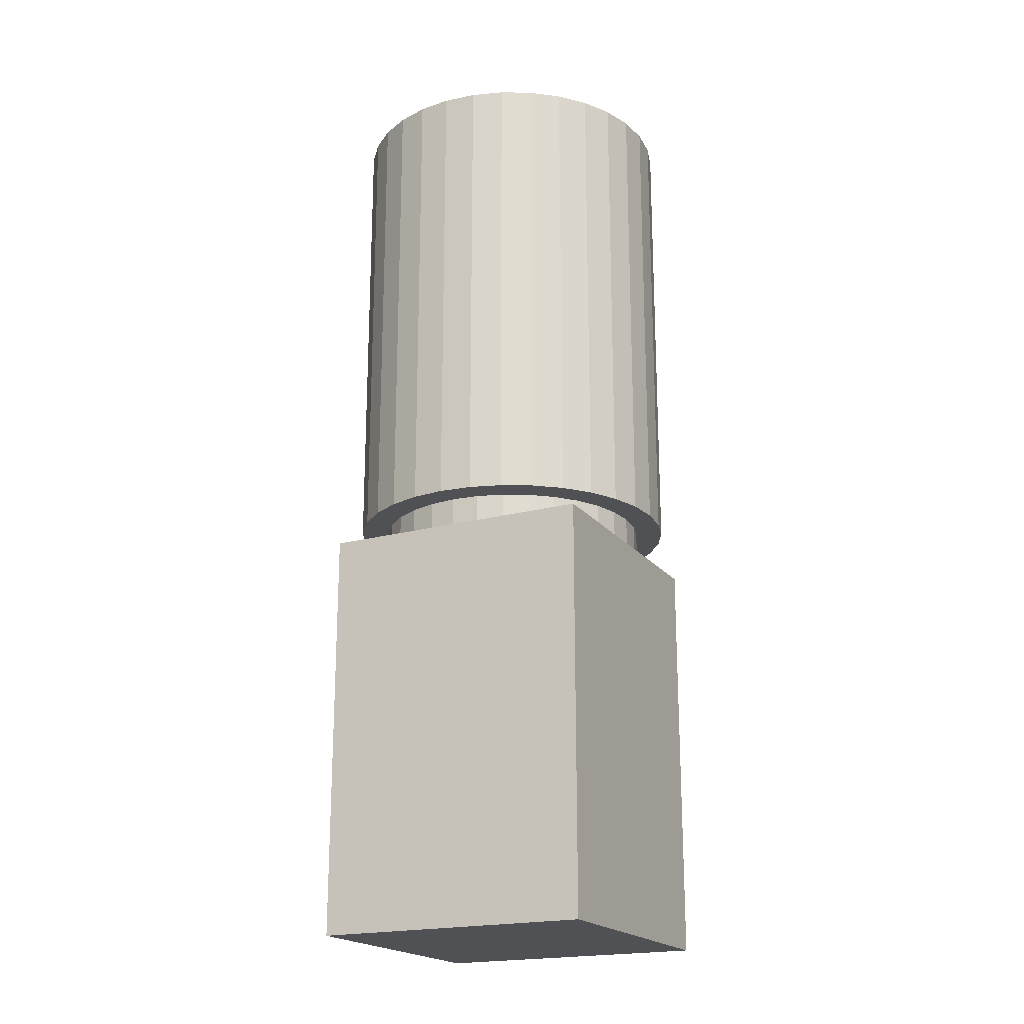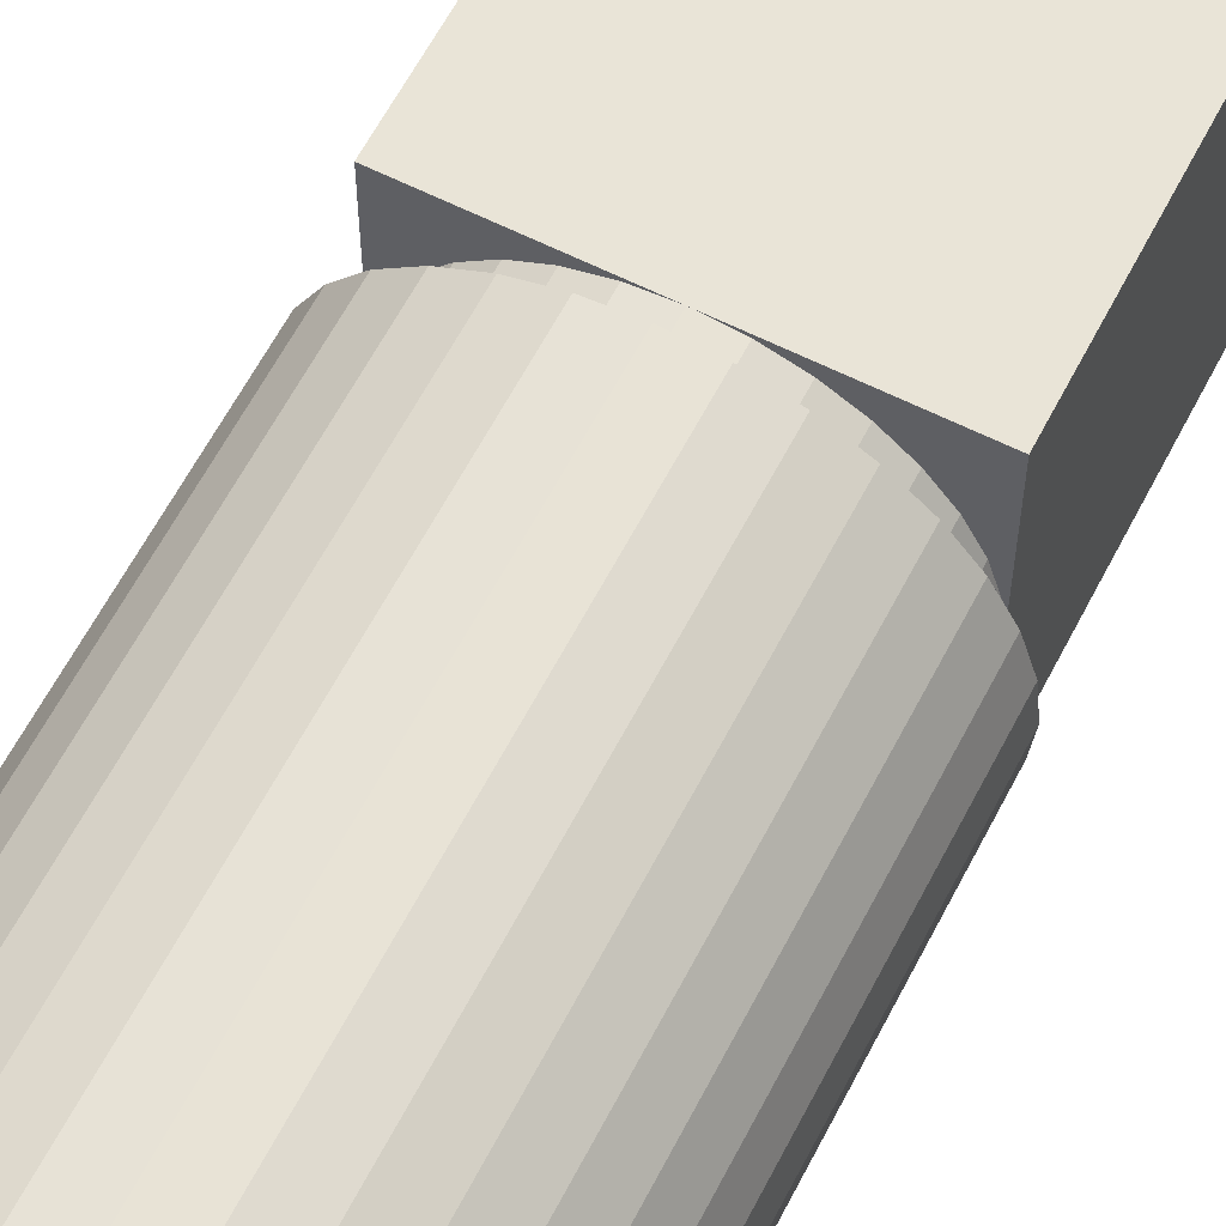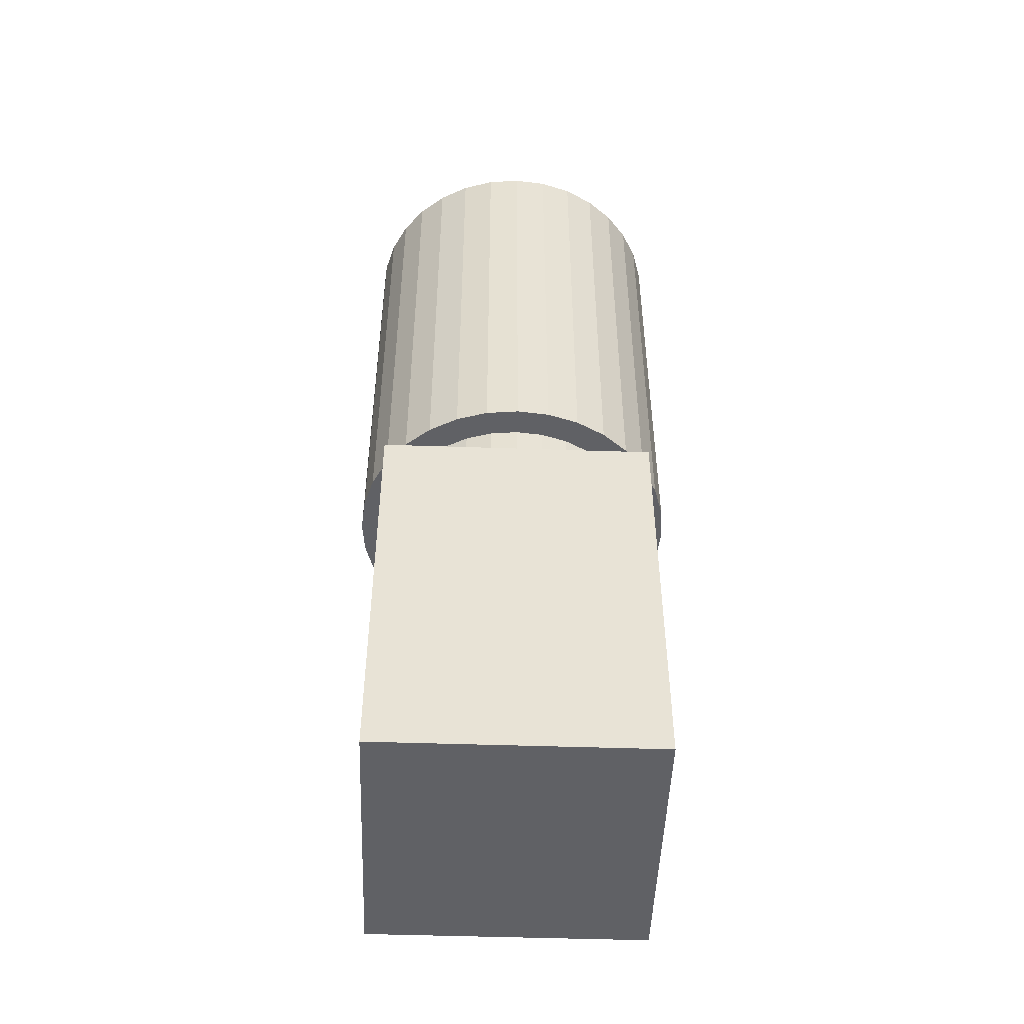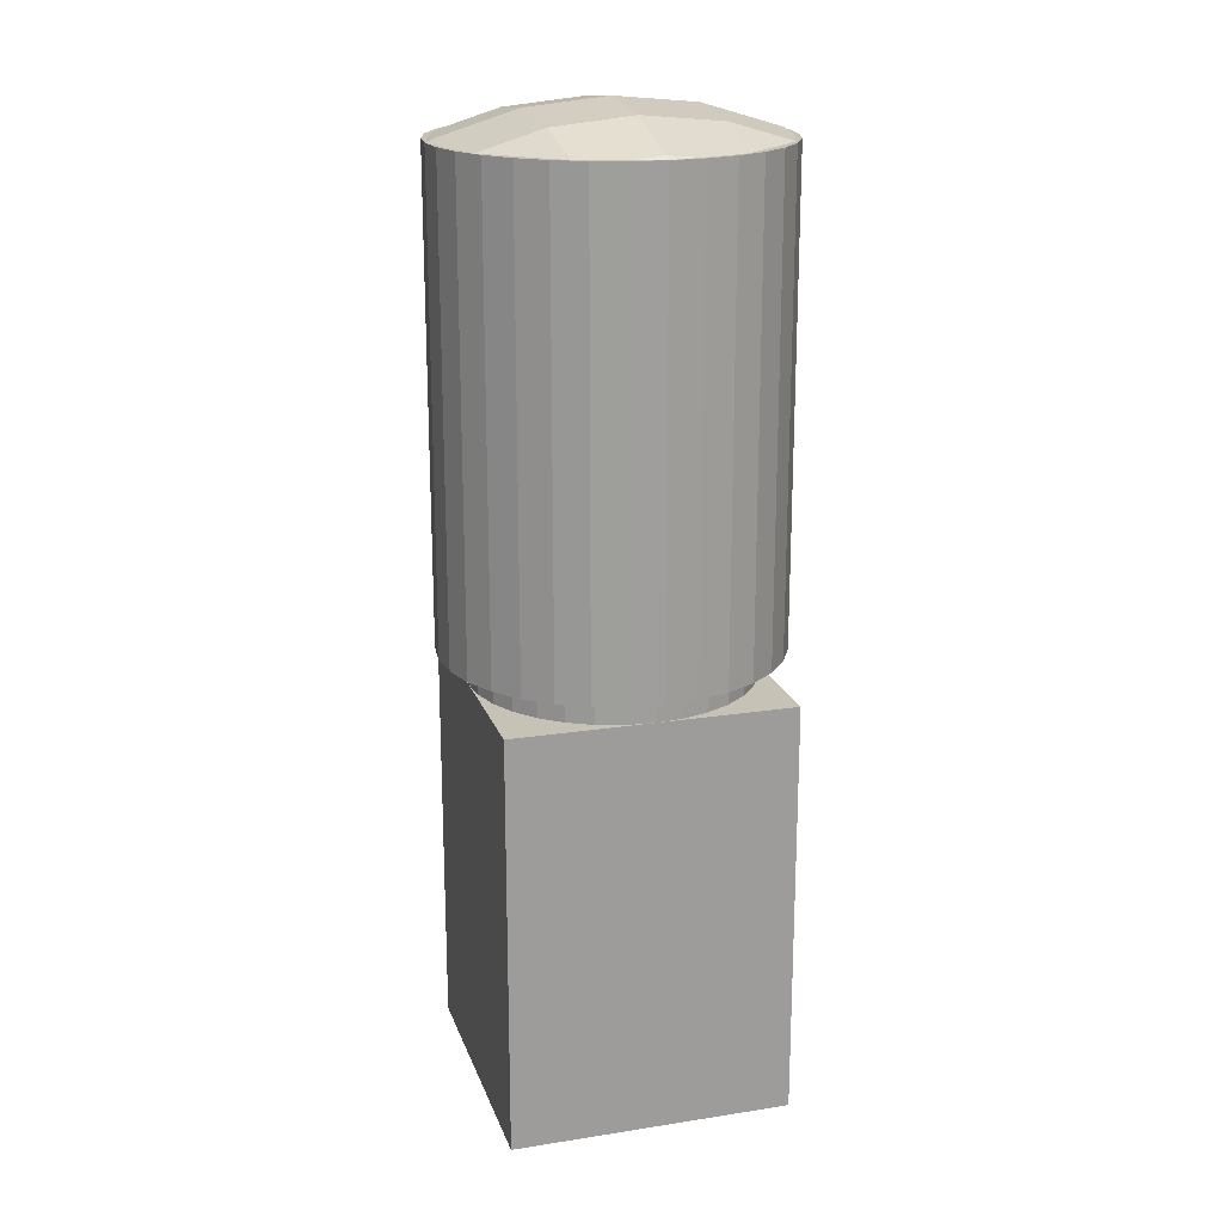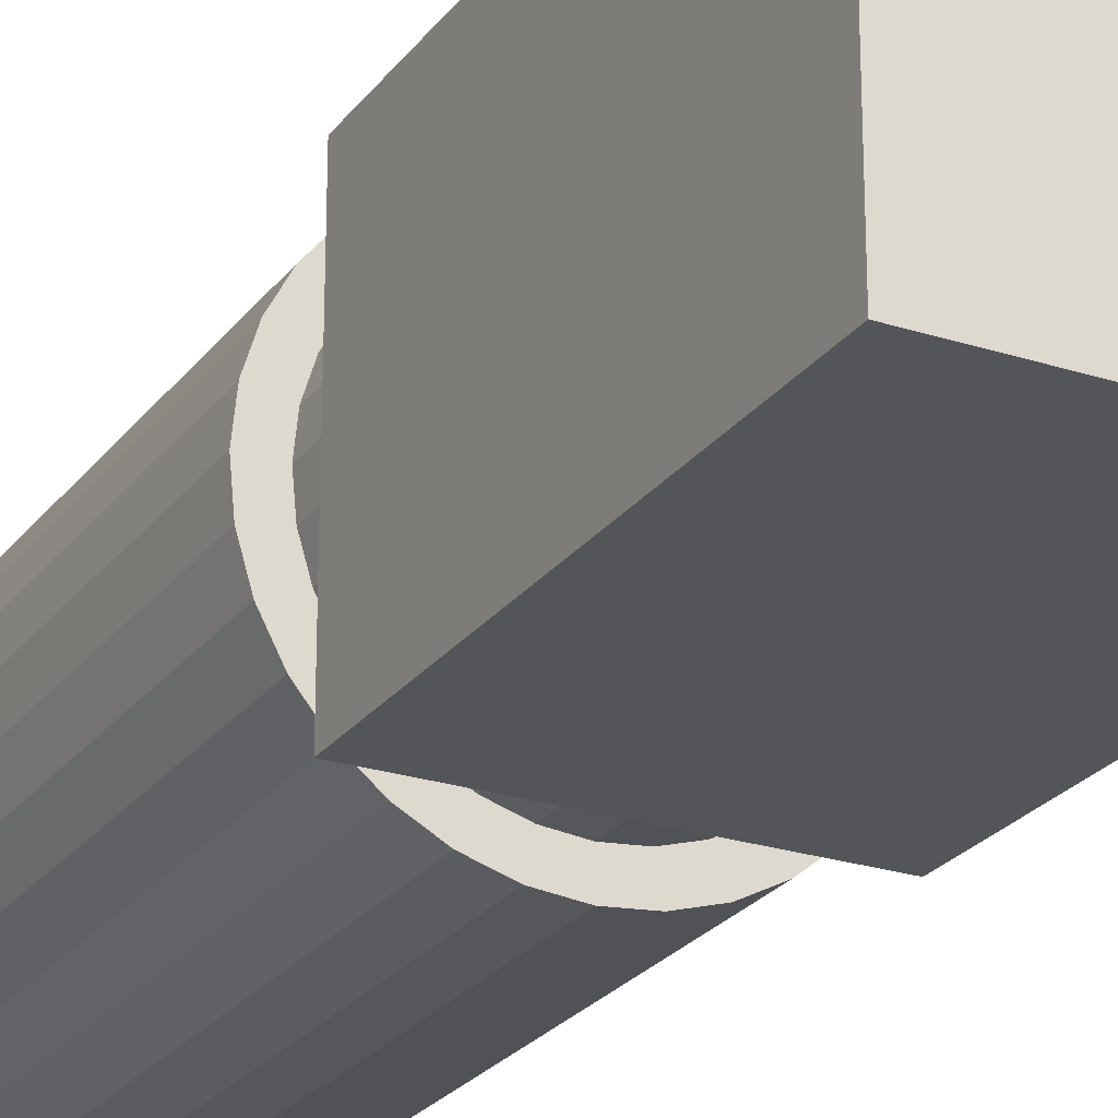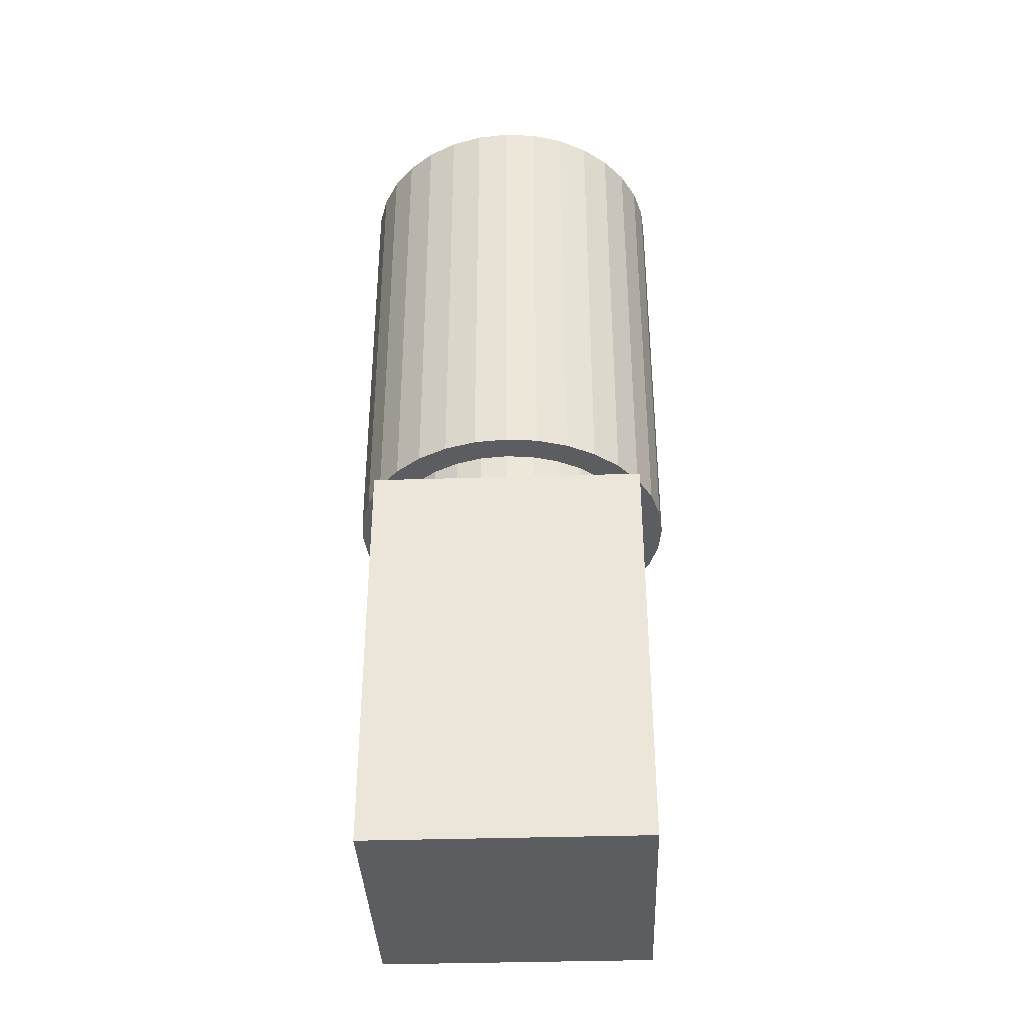
<metadata>
{"format":"obj","ext":"obj","renderer":"f3d","projection":"perspective","resolution":1024,"background":"white","views":[{"elev":-20.1,"azim":-153.5,"up":"+Y"},{"elev":61.2,"azim":-152.8,"up":"+Z"},{"elev":-49.3,"azim":-92.1,"up":"+Y"},{"elev":19.2,"azim":-16.3,"up":"+Y"},{"elev":-24.7,"azim":-27.8,"up":"+Z"},{"elev":-37.1,"azim":-177.7,"up":"+Y"}]}
</metadata>
<code>
g Sphere
v 0.0574 0.07358 0.05853
v 0.05853 0.07924 0
v 0.0574 0.07358 -0.05853
v 0.1148 0.06217 0
v -0.1148 0.06217 0
v -0.0574 0.07358 0.05853
v -0.05853 0.07924 0
v -0.0574 0.07358 -0.05853
v -0 0.06217 0.1148
v -0 0.07924 0.05853
v -0 0.085 0
v -0 0.07924 -0.05853
v -0 0.06217 -0.1148
v -0.1022 0.06 0.05853
v -0.1139 0.06 0.02378
v 0.0547 0.06 -0.1042
v 0.02197 0.06 -0.1148
v -0 0.06 -0.1189
v -0.0547 0.06 -0.1042
v -0.02197 0.06 -0.1148
v -0.1139 0.06 -0.02378
v -0.1022 0.06 -0.05853
v -0.1189 0.06 0
v 0.02197 0.06 0.1148
v -0 0.06 0.1189
v -0.02197 0.06 0.1148
v 0.1022 0.06 0.05853
v 0.0547 0.06 0.1042
v -0.0547 0.06 0.1042
v 0.1139 0.06 0.02378
v 0.1189 0.06 0
v 0.1139 0.06 -0.02378
v 0.1022 0.06 -0.05853
v 0 -0.28 -0.12
v 0 0.06 -0.12
v 0.02341 -0.28 -0.1177
v 0.02341 0.06 -0.1177
v 0.04592 -0.28 -0.1109
v 0.04592 0.06 -0.1109
v 0.06667 -0.28 -0.09978
v 0.06667 0.06 -0.09978
v 0.08485 -0.28 -0.08485
v 0.08485 0.06 -0.08485
v 0.09978 -0.28 -0.06667
v 0.09978 0.06 -0.06667
v 0.1109 -0.28 -0.04592
v 0.1109 0.06 -0.04592
v 0.1177 -0.28 -0.02341
v 0.1177 0.06 -0.02341
v 0.12 -0.28 -0
v 0.12 0.06 -0
v 0.1177 -0.28 0.02341
v 0.1177 0.06 0.02341
v 0.1109 -0.28 0.04592
v 0.1109 0.06 0.04592
v 0.09978 -0.28 0.06667
v 0.09978 0.06 0.06667
v 0.08485 -0.28 0.08485
v 0.08485 0.06 0.08485
v 0.06667 -0.28 0.09978
v 0.06667 0.06 0.09978
v 0.04592 -0.28 0.1109
v 0.04592 0.06 0.1109
v 0.02341 -0.28 0.1177
v 0.02341 0.06 0.1177
v -0 -0.28 0.12
v -0 0.06 0.12
v -0.02341 -0.28 0.1177
v -0.02341 0.06 0.1177
v -0.04592 -0.28 0.1109
v -0.04592 0.06 0.1109
v -0.06667 -0.28 0.09978
v -0.06667 0.06 0.09978
v -0.08485 -0.28 0.08485
v -0.08485 0.06 0.08485
v -0.09978 -0.28 0.06667
v -0.09978 0.06 0.06667
v -0.1109 -0.28 0.04592
v -0.1109 0.06 0.04592
v -0.1177 -0.28 0.02341
v -0.1177 0.06 0.02341
v -0.12 -0.28 -0
v -0.12 0.06 -0
v -0.1177 -0.28 -0.02341
v -0.1177 0.06 -0.02341
v -0.1109 -0.28 -0.04592
v -0.1109 0.06 -0.04592
v -0.09978 -0.28 -0.06667
v -0.09978 0.06 -0.06667
v -0.08485 -0.28 -0.08485
v -0.08485 0.06 -0.08485
v -0.06667 -0.28 -0.09978
v -0.06667 0.06 -0.09978
v -0.04592 -0.28 -0.1109
v -0.04592 0.06 -0.1109
v -0.02341 -0.28 -0.1177
v -0.02341 0.06 -0.1177
v 0 -0.3 -0.1
v 0 -0.28 -0.1
v 0.01951 -0.3 -0.09808
v 0.01951 -0.28 -0.09808
v 0.03827 -0.3 -0.09239
v 0.03827 -0.28 -0.09239
v 0.05556 -0.3 -0.08315
v 0.05556 -0.28 -0.08315
v 0.07071 -0.3 -0.07071
v 0.07071 -0.28 -0.07071
v 0.08315 -0.3 -0.05556
v 0.08315 -0.28 -0.05556
v 0.09239 -0.3 -0.03827
v 0.09239 -0.28 -0.03827
v 0.09808 -0.3 -0.01951
v 0.09808 -0.28 -0.01951
v 0.1 -0.3 -0
v 0.1 -0.28 -0
v 0.09808 -0.3 0.01951
v 0.09808 -0.28 0.01951
v 0.09239 -0.3 0.03827
v 0.09239 -0.28 0.03827
v 0.08315 -0.3 0.05556
v 0.08315 -0.28 0.05556
v 0.07071 -0.3 0.07071
v 0.07071 -0.28 0.07071
v 0.05556 -0.3 0.08315
v 0.05556 -0.28 0.08315
v 0.03827 -0.3 0.09239
v 0.03827 -0.28 0.09239
v 0.01951 -0.3 0.09808
v 0.01951 -0.28 0.09808
v -0 -0.3 0.1
v -0 -0.28 0.1
v -0.01951 -0.3 0.09808
v -0.01951 -0.28 0.09808
v -0.03827 -0.3 0.09239
v -0.03827 -0.28 0.09239
v -0.05556 -0.3 0.08315
v -0.05556 -0.28 0.08315
v -0.07071 -0.3 0.07071
v -0.07071 -0.28 0.07071
v -0.08315 -0.3 0.05556
v -0.08315 -0.28 0.05556
v -0.09239 -0.3 0.03827
v -0.09239 -0.28 0.03827
v -0.09808 -0.3 0.01951
v -0.09808 -0.28 0.01951
v -0.1 -0.3 -0
v -0.1 -0.28 -0
v -0.09808 -0.3 -0.01951
v -0.09808 -0.28 -0.01951
v -0.09239 -0.3 -0.03827
v -0.09239 -0.28 -0.03827
v -0.08315 -0.3 -0.05556
v -0.08315 -0.28 -0.05556
v -0.07071 -0.3 -0.07071
v -0.07071 -0.28 -0.07071
v -0.05556 -0.3 -0.08315
v -0.05556 -0.28 -0.08315
v -0.03827 -0.3 -0.09239
v -0.03827 -0.28 -0.09239
v -0.01951 -0.3 -0.09808
v -0.01951 -0.28 -0.09808
f 3 16 17
f 9 25 24
f 24 28 1
f 10 2 11
f 11 3 12
f 2 32 3
f 1 28 27
f 1 30 2
f 4 30 31
f 15 6 7
f 26 9 10
f 6 11 7
f 7 12 8
f 24 26 15
f 31 32 4
f 23 15 5
f 17 18 13
f 8 12 20
f 21 23 5
f 18 20 13
f 14 29 6
f 19 22 8
f 21 7 8
f 33 16 3
f 26 25 9
f 34 37 36
f 37 38 36
f 39 40 38
f 41 42 40
f 43 44 42
f 45 46 44
f 47 48 46
f 49 50 48
f 51 52 50
f 53 54 52
f 55 56 54
f 57 58 56
f 59 60 58
f 61 62 60
f 63 64 62
f 65 66 64
f 67 68 66
f 69 70 68
f 71 72 70
f 73 74 72
f 75 76 74
f 77 78 76
f 79 80 78
f 81 82 80
f 83 84 82
f 85 86 84
f 87 88 86
f 89 90 88
f 91 92 90
f 93 94 92
f 71 55 87
f 95 96 94
f 97 34 96
f 64 80 48
f 99 100 98
f 101 102 100
f 103 104 102
f 105 106 104
f 107 108 106
f 109 110 108
f 111 112 110
f 113 114 112
f 115 116 114
f 117 118 116
f 119 120 118
f 121 122 120
f 123 124 122
f 125 126 124
f 127 128 126
f 129 130 128
f 131 132 130
f 133 134 132
f 135 136 134
f 137 138 136
f 139 140 138
f 141 142 140
f 143 144 142
f 145 146 144
f 147 148 146
f 149 150 148
f 151 152 150
f 153 154 152
f 155 156 154
f 157 158 156
f 135 119 103
f 159 160 158
f 161 98 160
f 128 144 160
f 17 13 12
f 12 3 17
f 1 10 24
f 9 24 10
f 10 1 2
f 11 2 3
f 33 3 32
f 2 4 32
f 4 2 30
f 1 27 30
f 7 5 15
f 15 14 6
f 10 6 26
f 29 26 6
f 6 10 11
f 7 11 12
f 15 23 21
f 21 22 19
f 19 20 21
f 18 17 20
f 16 33 32
f 32 31 30
f 30 27 28
f 28 24 30
f 25 26 24
f 29 14 15
f 15 21 32
f 20 17 21
f 16 32 17
f 30 24 15
f 26 29 15
f 15 32 30
f 32 21 17
f 13 20 12
f 19 8 20
f 8 22 21
f 21 5 7
f 34 35 37
f 37 39 38
f 39 41 40
f 41 43 42
f 43 45 44
f 45 47 46
f 47 49 48
f 49 51 50
f 51 53 52
f 53 55 54
f 55 57 56
f 57 59 58
f 59 61 60
f 61 63 62
f 63 65 64
f 65 67 66
f 67 69 68
f 69 71 70
f 71 73 72
f 73 75 74
f 75 77 76
f 77 79 78
f 79 81 80
f 81 83 82
f 83 85 84
f 85 87 86
f 87 89 88
f 89 91 90
f 91 93 92
f 93 95 94
f 39 37 35
f 35 97 39
f 95 93 91
f 91 89 87
f 87 85 83
f 83 81 87
f 79 77 71
f 75 73 71
f 71 69 67
f 67 65 71
f 63 61 59
f 59 57 63
f 55 53 51
f 51 49 47
f 47 45 43
f 43 41 47
f 39 97 95
f 95 91 87
f 87 81 79
f 77 75 71
f 71 65 63
f 63 57 55
f 55 51 47
f 47 41 39
f 39 95 87
f 87 79 71
f 71 63 55
f 55 47 39
f 39 87 55
f 95 97 96
f 97 35 34
f 96 34 36
f 36 38 40
f 40 42 44
f 44 46 40
f 48 50 52
f 52 54 48
f 56 58 60
f 60 62 64
f 64 66 68
f 68 70 72
f 72 74 80
f 76 78 80
f 80 82 84
f 84 86 80
f 88 90 96
f 92 94 96
f 96 36 48
f 40 46 48
f 48 54 56
f 56 60 48
f 64 68 72
f 74 76 80
f 80 86 88
f 90 92 96
f 36 40 48
f 48 60 64
f 64 72 80
f 80 88 96
f 96 48 80
f 99 101 100
f 101 103 102
f 103 105 104
f 105 107 106
f 107 109 108
f 109 111 110
f 111 113 112
f 113 115 114
f 115 117 116
f 117 119 118
f 119 121 120
f 121 123 122
f 123 125 124
f 125 127 126
f 127 129 128
f 129 131 130
f 131 133 132
f 133 135 134
f 135 137 136
f 137 139 138
f 139 141 140
f 141 143 142
f 143 145 144
f 145 147 146
f 147 149 148
f 149 151 150
f 151 153 152
f 153 155 154
f 155 157 156
f 157 159 158
f 103 101 99
f 99 161 103
f 159 157 155
f 155 153 151
f 151 149 147
f 147 145 143
f 143 141 135
f 139 137 135
f 135 133 131
f 131 129 127
f 127 125 119
f 123 121 119
f 119 117 111
f 115 113 111
f 111 109 107
f 107 105 103
f 103 161 159
f 159 155 151
f 151 147 143
f 141 139 135
f 135 131 119
f 125 123 119
f 117 115 111
f 111 107 119
f 103 159 135
f 151 143 135
f 131 127 119
f 119 107 103
f 159 151 135
f 159 161 160
f 161 99 98
f 160 98 100
f 100 102 160
f 104 106 112
f 108 110 112
f 112 114 116
f 116 118 120
f 120 122 128
f 124 126 128
f 128 130 136
f 132 134 136
f 136 138 140
f 140 142 144
f 144 146 148
f 148 150 144
f 152 154 160
f 156 158 160
f 160 102 104
f 106 108 112
f 112 116 128
f 122 124 128
f 130 132 136
f 136 140 144
f 144 150 152
f 154 156 160
f 160 104 128
f 116 120 128
f 128 136 144
f 144 152 160
f 104 112 128
g Cube
v 0.1 -0.6 -0.1
v 0.1 -0.6 0.1
v -0.1 -0.6 0.1
v -0.1 -0.6 -0.1
v 0.1 -0.3 -0.1
v 0.1 -0.3 0.1
v -0.1 -0.3 0.1
v -0.1 -0.3 -0.1
f 163 165 162
f 166 168 167
f 166 163 162
f 167 164 163
f 164 169 165
f 166 165 169
f 163 164 165
f 166 169 168
f 166 167 163
f 167 168 164
f 164 168 169
f 166 162 165

</code>
